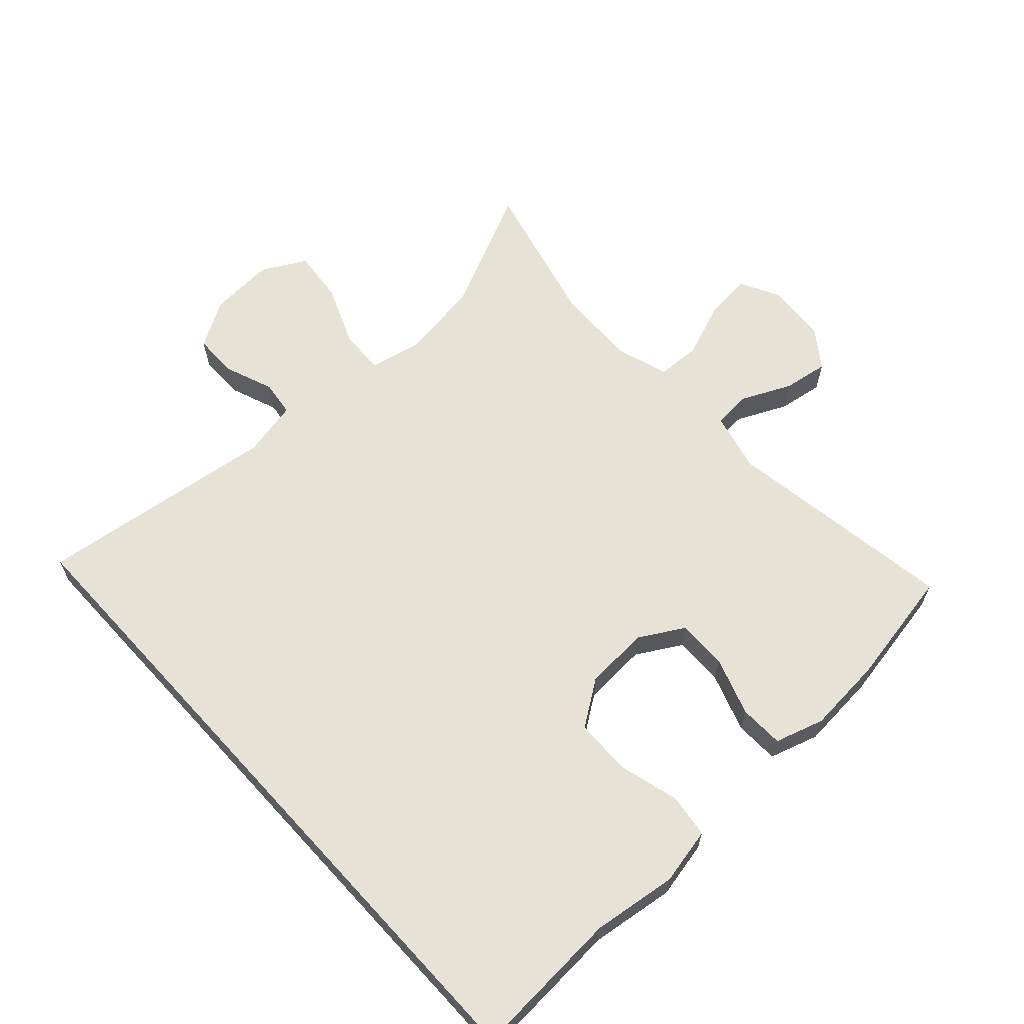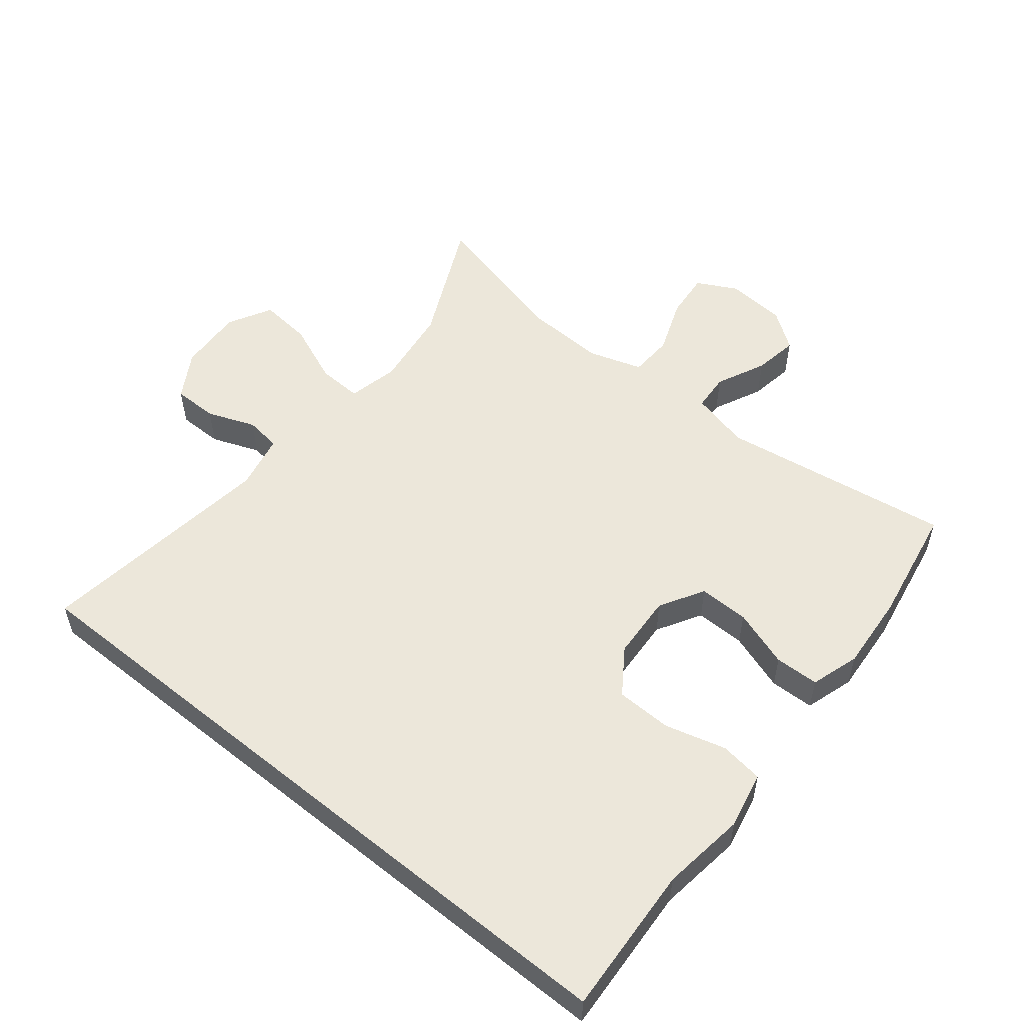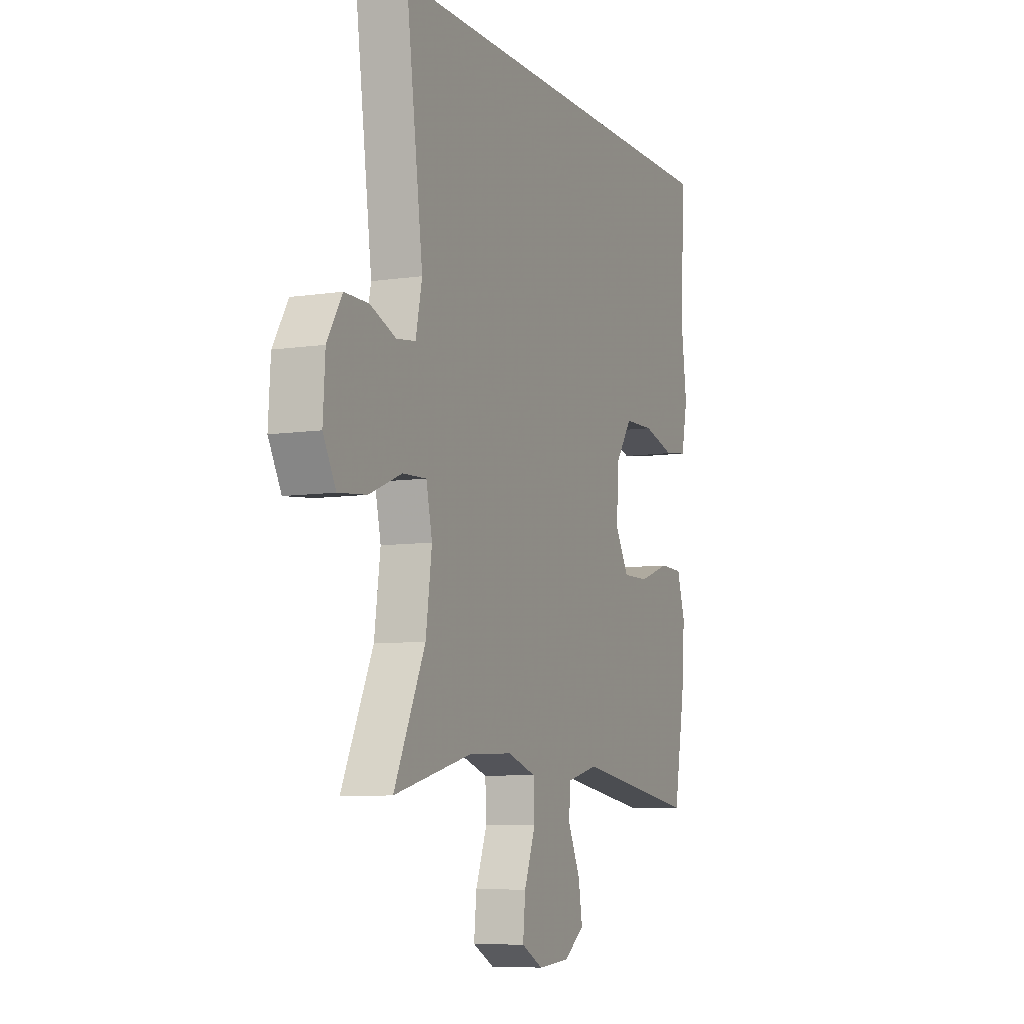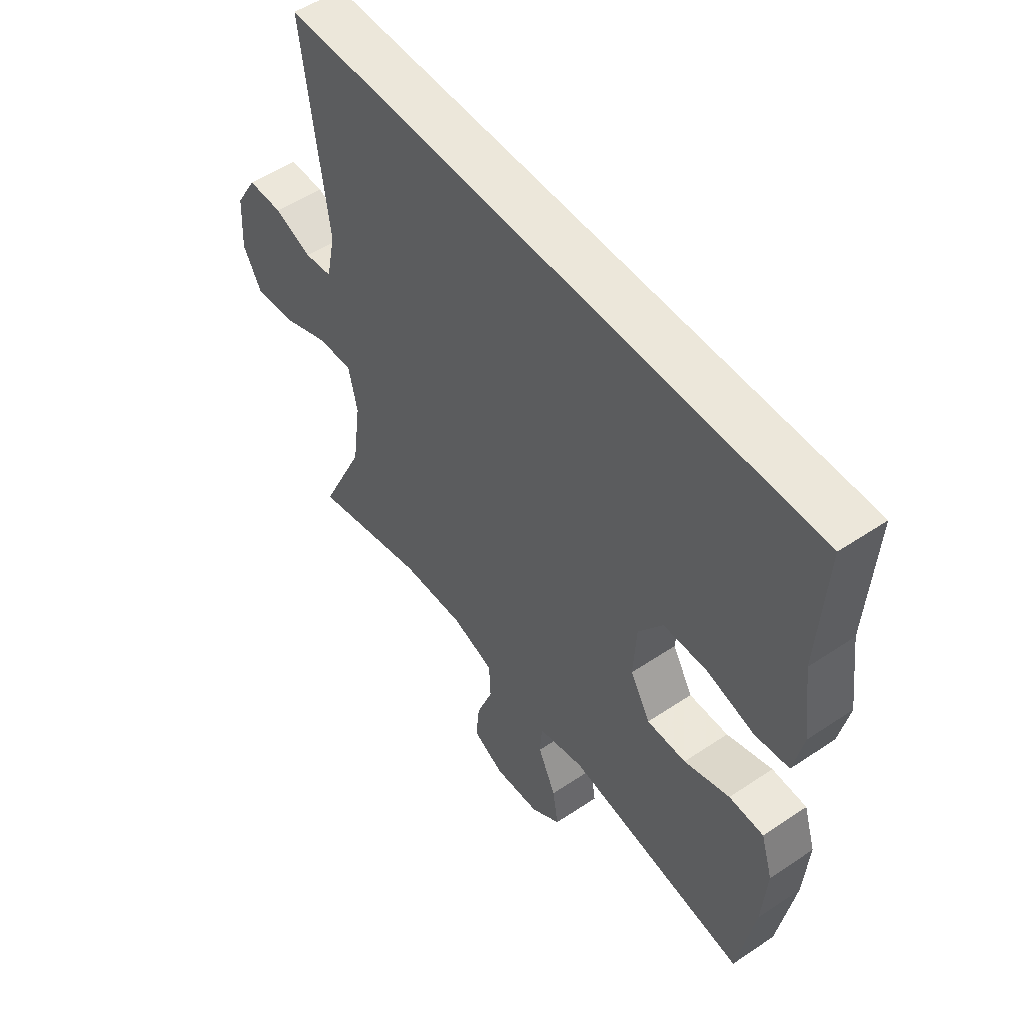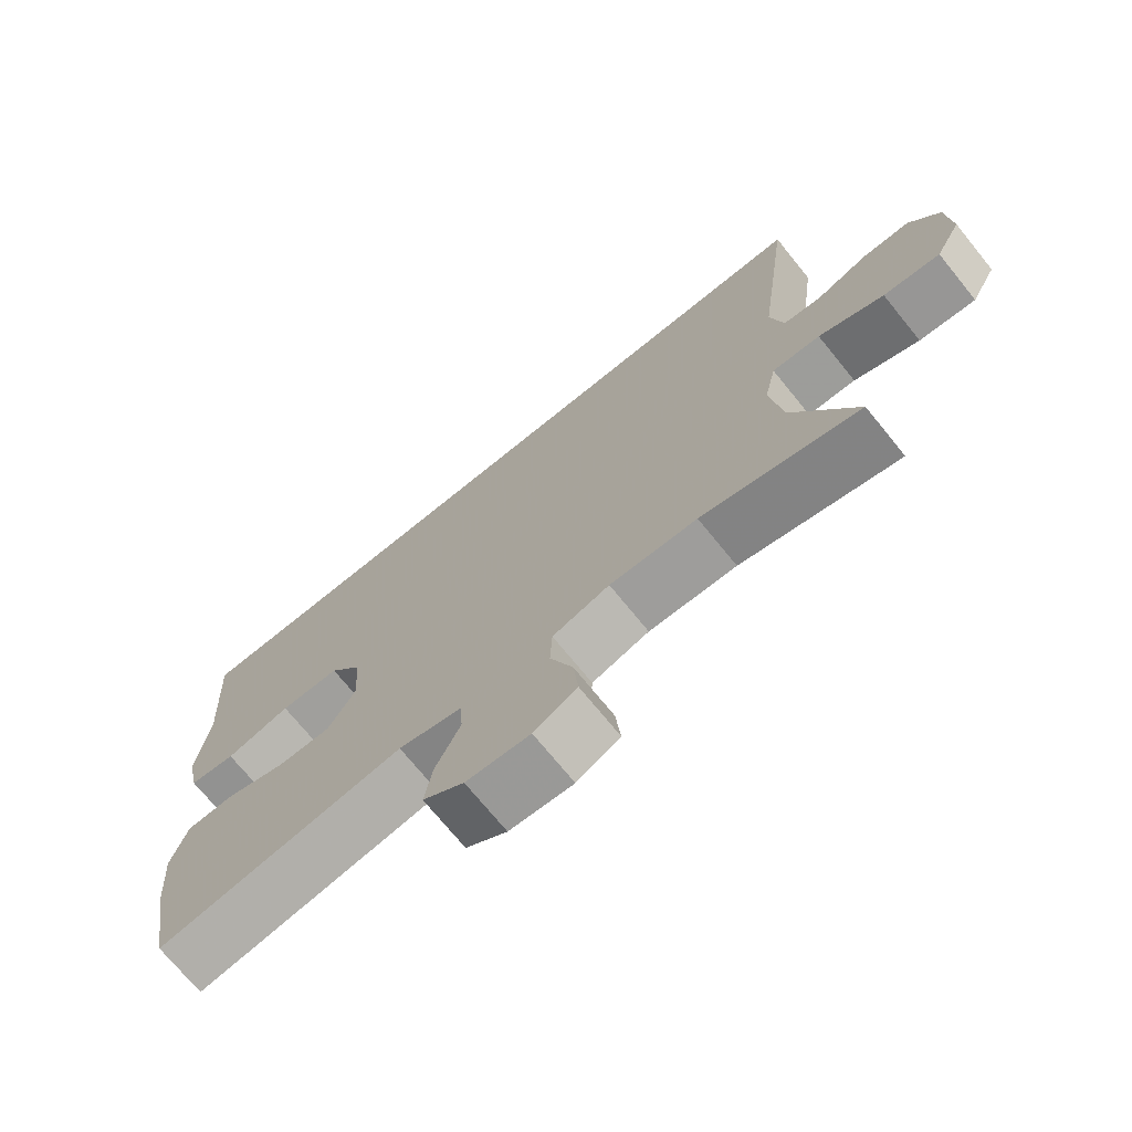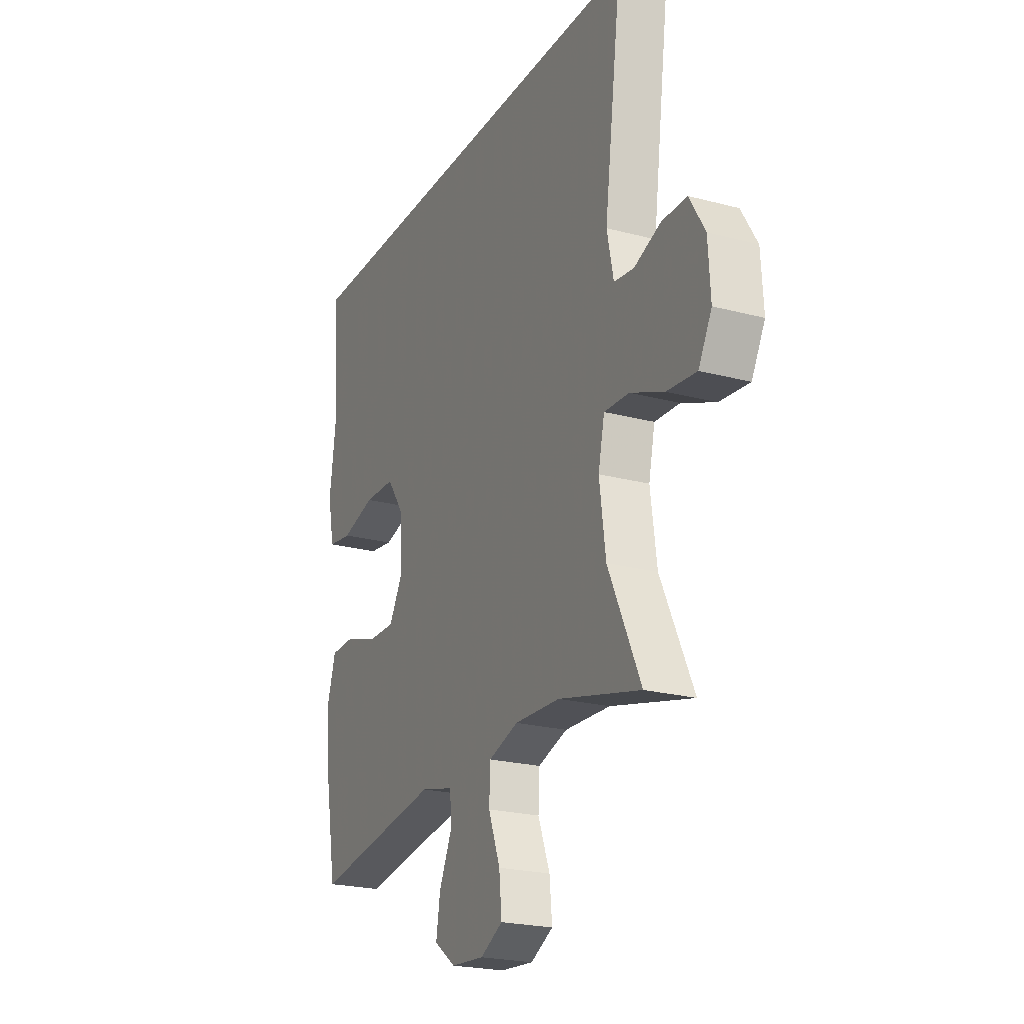
<metadata>
{"format":"obj","ext":"obj","renderer":"f3d","projection":"perspective","resolution":1024,"background":"white","views":[{"elev":63.4,"azim":47.5,"up":"+Y"},{"elev":54.0,"azim":39.1,"up":"+Y"},{"elev":-7.7,"azim":-66.9,"up":"+Z"},{"elev":52.2,"azim":54.1,"up":"+Z"},{"elev":-72.2,"azim":-140.9,"up":"+Z"},{"elev":-22.5,"azim":-114.6,"up":"+Z"}]}
</metadata>
<code>
v -0.5 0.07 -0.5
v -0.412 0.07 -0.313
v -0.395 0.07 -0.19
v -0.412 0.07 -0.113
v -0.48 0.07 -0.116
v -0.572 0.07 -0.154
v -0.652 0.07 -0.162
v -0.688 0.07 -0.096
v -0.682 0.07 0.003
v -0.64 0.07 0.073
v -0.572 0.07 0.073
v -0.499 0.07 0.045
v -0.445 0.07 0.052
v -0.427 0.07 0.137
v -0.475 0.07 0.5
v 0.559 0.07 0.5
v 0.545 0.07 0.272
v 0.562 0.07 0.144
v 0.544 0.07 0.058
v 0.478 0.07 0.049
v 0.386 0.07 0.074
v 0.301 0.07 0.072
v 0.254 0.07 0.004
v 0.248 0.07 -0.094
v 0.287 0.07 -0.161
v 0.363 0.07 -0.16
v 0.451 0.07 -0.13
v 0.518 0.07 -0.132
v 0.541 0.07 -0.206
v 0.532 0.07 -0.322
v 0.5 0.07 -0.5
v 0.149 0.07 -0.447
v 0.059 0.07 -0.469
v 0.055 0.07 -0.526
v 0.09 0.07 -0.601
v 0.101 0.07 -0.669
v 0.043 0.07 -0.711
v -0.047 0.07 -0.718
v -0.108 0.07 -0.686
v -0.101 0.07 -0.615
v -0.069 0.07 -0.531
v -0.072 0.07 -0.465
v -0.153 0.07 -0.439
v -0.277 0.07 -0.444
v -0.5 0 -0.5
v -0.412 0 -0.313
v -0.395 0 -0.19
v -0.412 0 -0.113
v -0.48 0 -0.116
v -0.572 0 -0.154
v -0.652 0 -0.162
v -0.688 0 -0.096
v -0.682 0 0.003
v -0.64 0 0.073
v -0.572 0 0.073
v -0.499 0 0.045
v -0.445 0 0.052
v -0.427 0 0.137
v -0.475 0 0.5
v 0.559 0 0.5
v 0.545 0 0.272
v 0.562 0 0.144
v 0.544 0 0.058
v 0.478 0 0.049
v 0.386 0 0.074
v 0.301 0 0.072
v 0.254 0 0.004
v 0.248 0 -0.094
v 0.287 0 -0.161
v 0.363 0 -0.16
v 0.451 0 -0.13
v 0.518 0 -0.132
v 0.541 0 -0.206
v 0.532 0 -0.322
v 0.5 0 -0.5
v 0.149 0 -0.447
v 0.059 0 -0.469
v 0.055 0 -0.526
v 0.09 0 -0.601
v 0.101 0 -0.669
v 0.043 0 -0.711
v -0.047 0 -0.718
v -0.108 0 -0.686
v -0.101 0 -0.615
v -0.069 0 -0.531
v -0.072 0 -0.465
v -0.153 0 -0.439
v -0.277 0 -0.444
f 38 39 40 41
f 38 41 42
f 37 38 42
f 34 35 36 37
f 34 37 42
f 33 34 42
f 32 33 42 43
f 30 31 32
f 29 30 32 43
f 26 27 28 29
f 25 26 29 43
f 18 19 20 21
f 17 18 21 22
f 14 15 16 17
f 13 14 17 22
f 12 13 22 23
f 10 11 12
f 9 10 12
f 5 6 7 8
f 4 5 8 9
f 44 1 2
f 44 2 3
f 24 25 43 44
f 24 44 3 4
f 12 23 24
f 4 9 12 24
f 85 84 83 82
f 86 85 82
f 86 82 81
f 81 80 79 78
f 86 81 78
f 86 78 77
f 87 86 77 76
f 76 75 74
f 87 76 74 73
f 73 72 71 70
f 87 73 70 69
f 65 64 63 62
f 66 65 62 61
f 61 60 59 58
f 66 61 58 57
f 67 66 57 56
f 56 55 54
f 56 54 53
f 52 51 50 49
f 53 52 49 48
f 46 45 88
f 47 46 88
f 88 87 69 68
f 48 47 88 68
f 68 67 56
f 68 56 53 48
f 1 45 46 2
f 2 46 47 3
f 3 47 48 4
f 4 48 49 5
f 5 49 50 6
f 6 50 51 7
f 7 51 52 8
f 8 52 53 9
f 9 53 54 10
f 10 54 55 11
f 11 55 56 12
f 12 56 57 13
f 13 57 58 14
f 14 58 59 15
f 15 59 60 16
f 16 60 61 17
f 17 61 62 18
f 18 62 63 19
f 19 63 64 20
f 20 64 65 21
f 21 65 66 22
f 22 66 67 23
f 23 67 68 24
f 24 68 69 25
f 25 69 70 26
f 26 70 71 27
f 27 71 72 28
f 28 72 73 29
f 29 73 74 30
f 30 74 75 31
f 31 75 76 32
f 32 76 77 33
f 33 77 78 34
f 34 78 79 35
f 35 79 80 36
f 36 80 81 37
f 37 81 82 38
f 38 82 83 39
f 39 83 84 40
f 40 84 85 41
f 41 85 86 42
f 42 86 87 43
f 43 87 88 44
f 44 88 45 1

</code>
